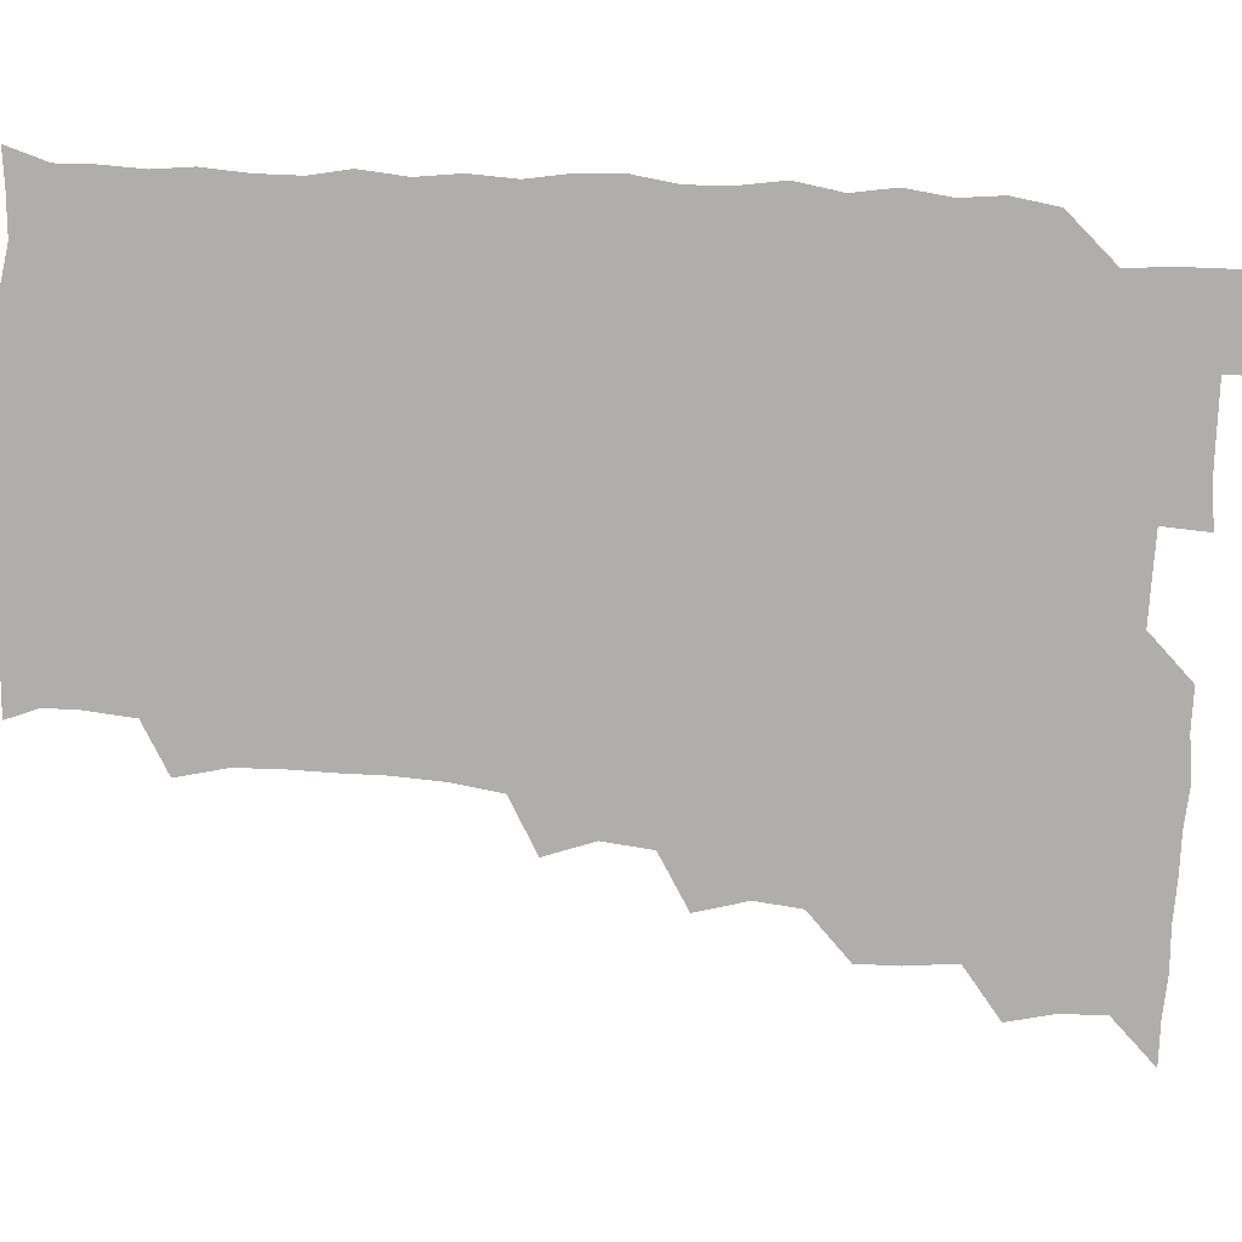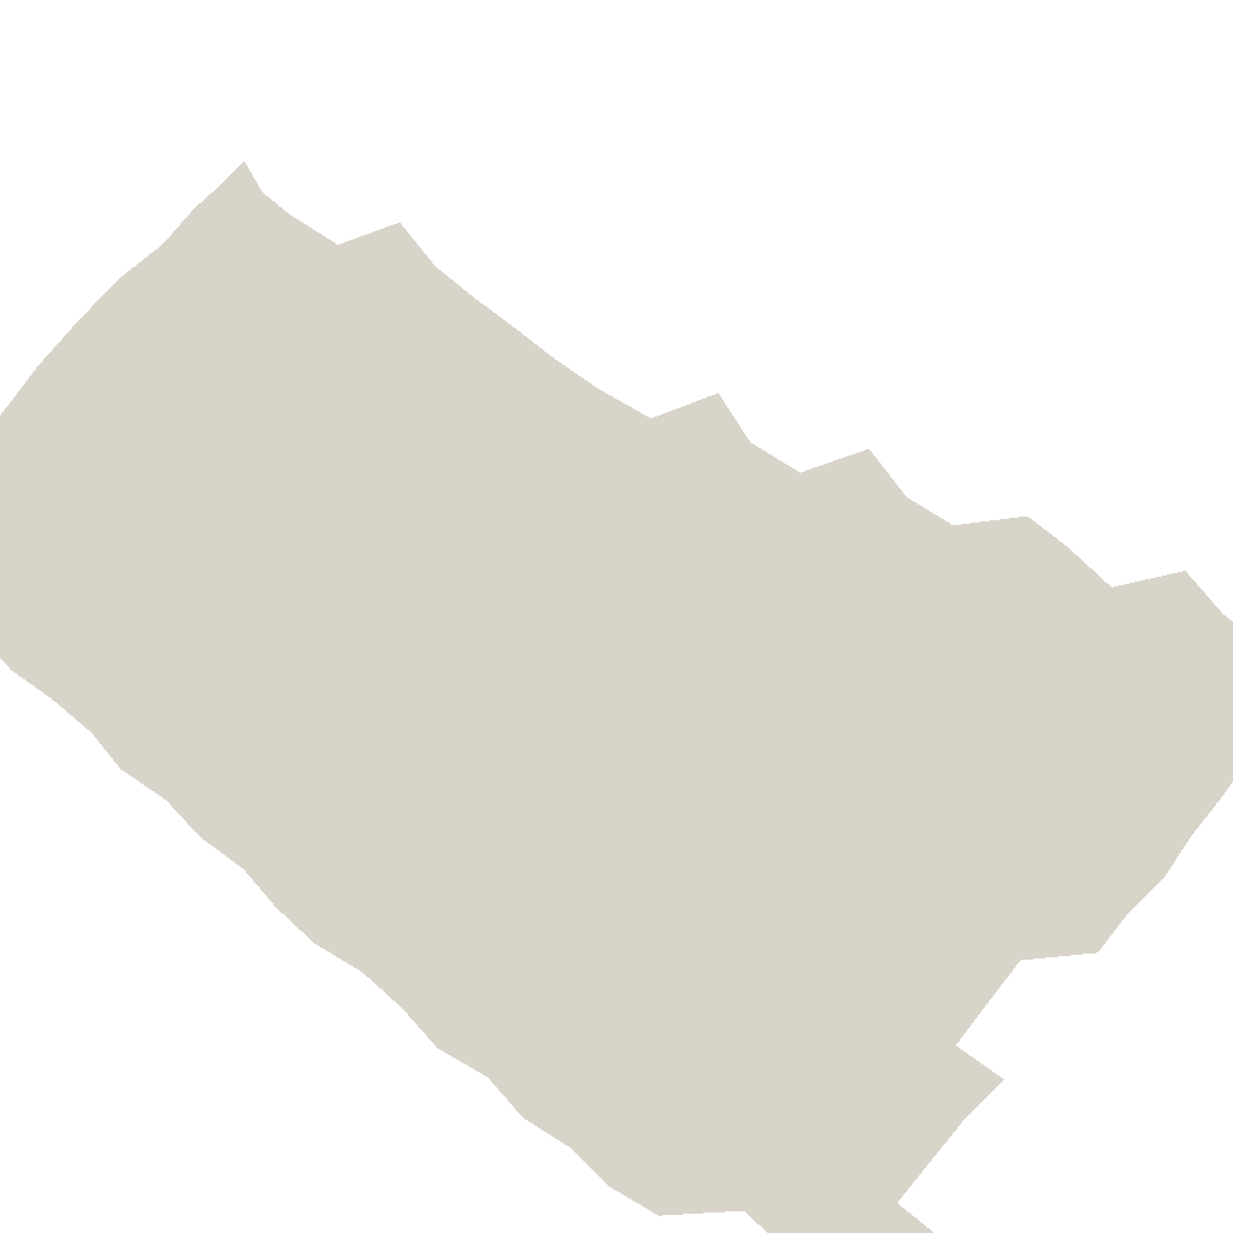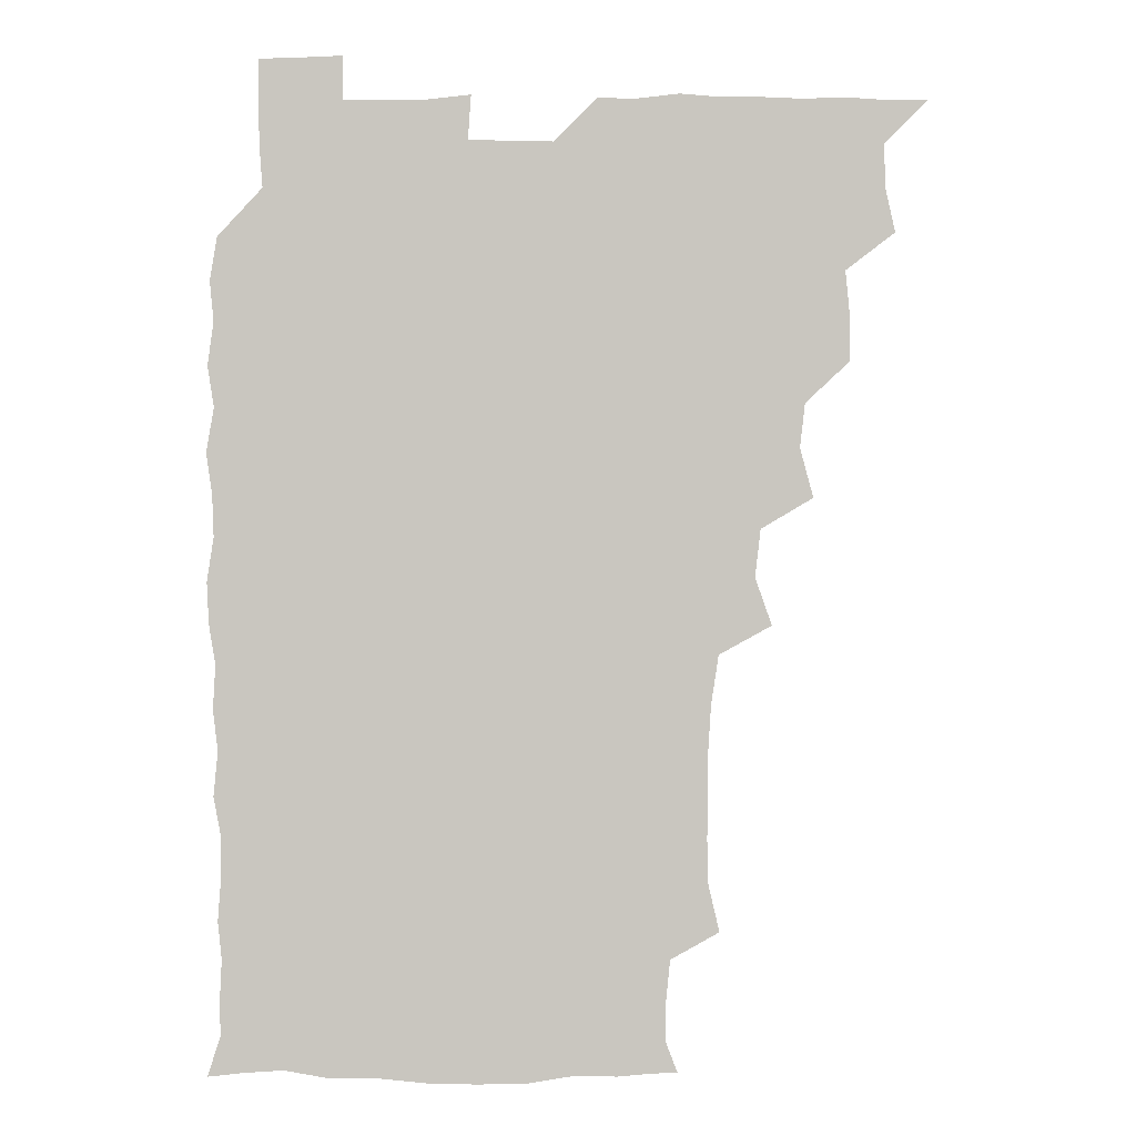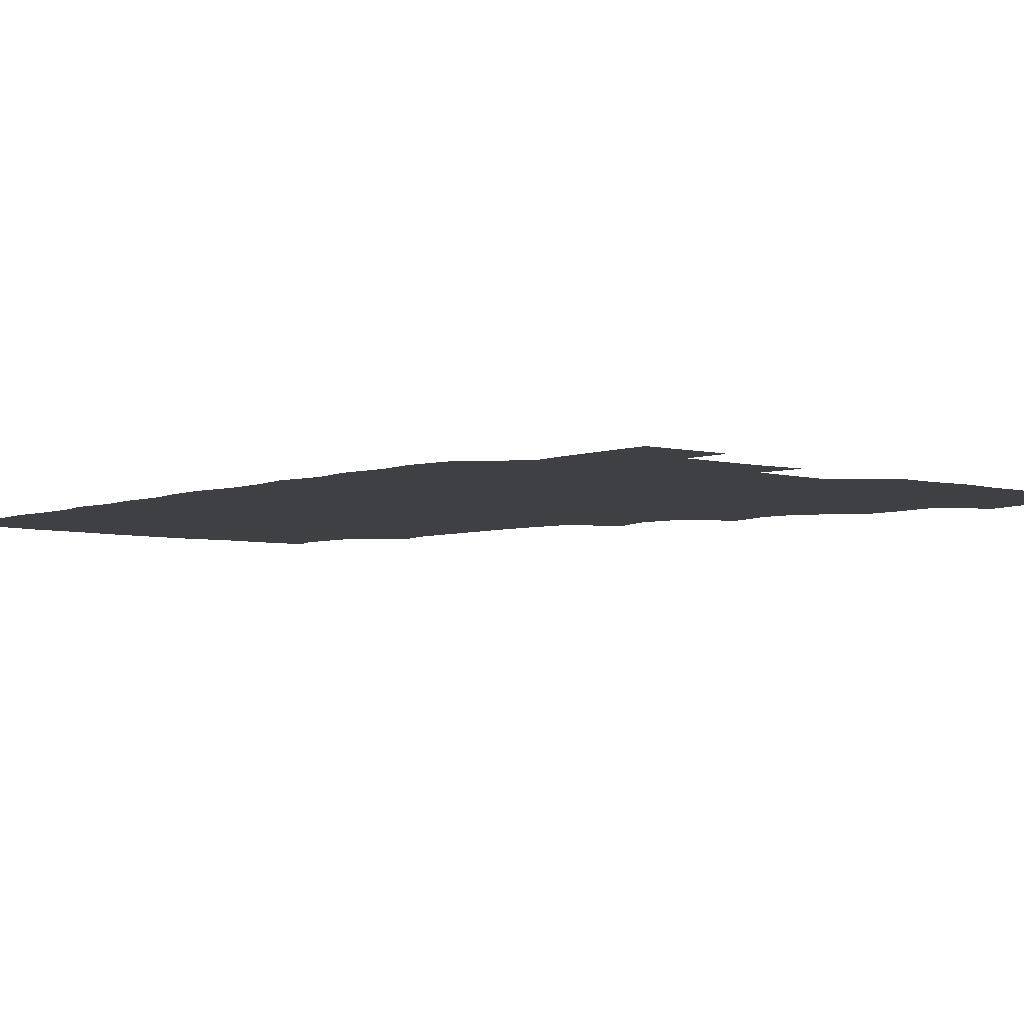
<metadata>
{"format":"obj","ext":"obj","renderer":"f3d","projection":"perspective","resolution":1024,"background":"white","views":[{"elev":-77.7,"azim":87.1,"up":"+Z"},{"elev":74.8,"azim":129.5,"up":"+Z"},{"elev":-1.1,"azim":179.9,"up":"+Y"},{"elev":-4.8,"azim":139.1,"up":"+Z"}]}
</metadata>
<code>
v 465.9 525.9 0
v 478.1 478.2 0
v 481.7 494.8 0
v 481.8 510.1 0
v 481.1 525.8 0
v 494.2 432.1 0
v 494.3 447.1 0
v 495.9 464.6 0
v 497.2 480.9 0
v 497.7 495.7 0
v 497.2 510.2 0
v 495.8 526.7 0
v 507.5 383.1 0
v 512.3 401 0
v 510.5 417 0
v 512.5 435.7 0
v 510.8 450.1 0
v 509.9 464.3 0
v 512.9 481.5 0
v 512.6 495.7 0
v 511.9 510.4 0
v 511.1 526.2 0
v 522.4 337.5 0
v 528.4 354.6 0
v 526.4 372 0
v 526.8 389.5 0
v 527.9 406 0
v 526.3 420 0
v 527.2 436.3 0
v 527.2 451.4 0
v 527.3 466.6 0
v 527.1 481.1 0
v 527 495.7 0
v 526.6 510.5 0
v 525.9 526.9 0
v 541.3 228.4 0
v 545.3 245.8 0
v 545.6 261.8 0
v 545.3 276.7 0
v 545.2 292.4 0
v 544.2 309.1 0
v 541.4 327 0
v 541.7 344 0
v 542 359.4 0
v 542.6 376.2 0
v 541.6 390.6 0
v 541.7 406 0
v 541.7 421.2 0
v 542.4 436.8 0
v 542.2 451.6 0
v 543.2 466.7 0
v 542.4 481 0
v 541.7 495.8 0
v 541.5 510.3 0
v 540.8 526.8 0
v 556.3 178.6 0
v 560.5 189.6 0
v 560.7 200.7 0
v 558.8 218.6 0
v 560.6 238.9 0
v 559.1 253 0
v 559.9 269.1 0
v 558.4 282.6 0
v 559.6 300.7 0
v 557.5 314.4 0
v 557.3 330.8 0
v 556.2 345.2 0
v 557.5 361.9 0
v 557.1 376.9 0
v 557.4 392.5 0
v 556.8 406.9 0
v 558 423 0
v 557 436.8 0
v 558 452.6 0
v 557.4 466.6 0
v 557 480.9 0
v 556.9 495.4 0
v 556 511.3 0
v 555.1 528.1 0
v 566.2 178.2 0
v 572 192.7 0
v 573.4 209.1 0
v 574.5 227.3 0
v 574.4 242.8 0
v 574.3 258.1 0
v 573.3 271.6 0
v 573.4 287.5 0
v 573.5 303.3 0
v 572.7 317.2 0
v 573.1 333.6 0
v 572.7 348.5 0
v 571.4 361.3 0
v 571.6 377.1 0
v 572.1 392.9 0
v 572.9 409 0
v 572.2 422.7 0
v 571.9 436.9 0
v 572.3 452.2 0
v 571.7 466.4 0
v 572 480.8 0
v 571.6 495.2 0
v 570.6 511.5 0
v 570.4 526.3 0
v 577.6 177.2 0
v 586.5 197.4 0
v 588.8 214.9 0
v 588.3 228.5 0
v 588.2 243.7 0
v 587.8 258.6 0
v 587.8 273 0
v 587.5 287.8 0
v 587.1 303.2 0
v 588.1 319.9 0
v 587.2 333.3 0
v 586.5 347.3 0
v 587 363.4 0
v 586.5 378.1 0
v 587 392 0
v 587 407.7 0
v 586.5 421.8 0
v 586.5 436.8 0
v 587 452 0
v 586.7 466.4 0
v 586.6 480.9 0
v 586.2 495.9 0
v 585.4 511.3 0
v 584.6 526.4 0
v 592.5 177.5 0
v 601.2 199.2 0
v 602.6 215.4 0
v 602.8 230.3 0
v 602.5 243.7 0
v 601.7 257.3 0
v 601.8 273 0
v 601.8 289 0
v 601.9 303.1 0
v 602.1 320 0
v 601.6 333.3 0
v 601.8 348.8 0
v 601.4 362.8 0
v 600.5 374.4 0
v 601.1 391.7 0
v 601.7 408.2 0
v 601.3 422.2 0
v 601.9 438 0
v 601.5 451.9 0
v 601.4 466.4 0
v 601.2 481 0
v 601.5 495.4 0
v 600.3 510.8 0
v 609.7 174.7 0
v 615.4 198.9 0
v 616.6 215.7 0
v 616.8 229.6 0
v 616.7 244.6 0
v 616.5 258.6 0
v 616.7 274.6 0
v 616.3 287.5 0
v 616.1 304.4 0
v 616.6 319.1 0
v 616.2 333.6 0
v 616.3 348.5 0
v 616.4 364.3 0
v 616.5 378.2 0
v 616.2 392.8 0
v 616.3 408.5 0
v 616.1 422.1 0
v 616.2 437.6 0
v 616.4 452.2 0
v 616.7 466.6 0
v 616.6 480.9 0
v 616.2 495.9 0
v 615.7 511.1 0
v 627.7 174.4 0
v 630.4 197.5 0
v 630.7 213.8 0
v 630.8 229.9 0
v 631 244.5 0
v 631.2 259.1 0
v 630.9 274.2 0
v 631.3 288.6 0
v 630.9 301.7 0
v 630.7 319.7 0
v 630.9 331.8 0
v 630.7 348.6 0
v 630.8 363.2 0
v 630.9 378.5 0
v 630.8 392.8 0
v 630.7 408.1 0
v 630.9 422.9 0
v 630.9 437.5 0
v 630.9 452.1 0
v 631 466.7 0
v 631.2 481 0
v 631.4 495.5 0
v 631 511.4 0
v 629.9 527.7 0
v 645.4 174.8 0
v 645.5 198.8 0
v 645.4 215.3 0
v 645.6 229 0
v 645.3 243.6 0
v 645.6 259.2 0
v 645.1 274.2 0
v 645.5 291 0
v 645.6 303.2 0
v 644.9 319.8 0
v 645.4 333.8 0
v 645.3 348.1 0
v 645.3 363.3 0
v 645.3 378.2 0
v 645.4 392.9 0
v 645.3 407.8 0
v 645.4 422.9 0
v 645.5 437.5 0
v 645.7 451.9 0
v 645.8 466.5 0
v 645.9 481.2 0
v 646.1 495.8 0
v 646.1 510.6 0
v 645.3 525.9 0
v 663.8 176.6 0
v 660.7 198.5 0
v 659.9 214.2 0
v 659.6 229.8 0
v 660.6 242.1 0
v 659.5 259.9 0
v 660.5 272.1 0
v 659.5 289.5 0
v 659.6 304.6 0
v 659.5 319.2 0
v 659.3 334.6 0
v 659.4 348.9 0
v 660.4 362.4 0
v 660.2 377.3 0
v 660.1 392.4 0
v 660.2 406.6 0
v 659.6 423.5 0
v 659.6 438.2 0
v 660 452.5 0
v 660.2 467.1 0
v 660.6 481.3 0
v 660.8 495.8 0
v 660.8 510.6 0
v 660.5 525.7 0
v 680.9 176.7 0
v 675.6 198.1 0
v 674.9 213 0
v 674.9 227.3 0
v 674.6 243.2 0
v 674.2 258.4 0
v 674.5 273 0
v 673.3 289.9 0
v 673.7 304 0
v 675.1 317.1 0
v 674.2 333.2 0
v 675.2 346.8 0
v 674.3 363.1 0
v 674.1 378.3 0
v 674.3 392.9 0
v 673.8 408.6 0
v 674.9 422.3 0
v 675.4 436.6 0
v 674.7 452.3 0
v 674.7 467 0
v 675.3 481.2 0
v 675.4 496 0
v 675.6 510.8 0
v 675.9 525.6 0
v 675.7 541.7 0
v 696.3 179.4 0
v 690.1 197.9 0
v 689.5 212 0
v 688.7 227.6 0
v 689.2 241.7 0
v 688.1 258.1 0
v 688 273.7 0
v 688 288.4 0
v 689.1 301.7 0
v 688.1 318.7 0
v 688.8 332.5 0
v 688.4 348.3 0
v 688.5 362.6 0
v 688.5 377.6 0
v 689.3 391.8 0
v 689.2 407 0
v 690.2 421.1 0
v 689 437.4 0
v 690 451.3 0
v 689.5 466.6 0
v 689.2 481.8 0
v 689.7 495.9 0
v 690.5 510.5 0
v 690.8 525.6 0
v 690.6 541 0
v 711 178.5 0
v 704.7 195.7 0
v 703.4 210.7 0
v 703.8 224.4 0
v 702.9 240.5 0
v 702.9 255.1 0
v 702.7 270.6 0
v 703.2 285.6 0
v 702.7 300.9 0
v 702.2 316.7 0
v 703.6 330.4 0
v 704.3 345.5 0
v 702.3 361.6 0
v 704.8 374.5 0
v 704.3 390.3 0
v 703 406.5 0
v 704.3 420.2 0
v 703.8 436.1 0
v 704.2 450.5 0
v 704.2 465.7 0
v 703.3 480.7 0
v 704.5 494.2 0
v 705.8 510 0
v 705.9 525.6 0
v 706.2 540.5 0
v 723.4 177.2 0
v 718.7 191.5 0
v 719 204.2 0
v 718.4 218.7 0
v 719.8 232.3 0
v 718.7 247.6 0
v 718.8 262.8 0
v 721.5 276.6 0
v 720 292.7 0
v 721.8 307.6 0
v 720.9 323.5 0
v 723.3 338 0
v 724.1 353 0
v 721.7 369.1 0
v 722.3 384.3 0
v 724.5 399.2 0
v 721.7 415.5 0
v 724 430.2 0
v 721.9 446.3 0
v 723.3 460.8 0
v 720.7 476.7 0
f 4 5 1
f 8 9 2
f 2 9 3
f 9 10 3
f 3 10 4
f 10 11 4
f 4 11 5
f 11 12 5
f 15 16 6
f 6 16 7
f 16 17 7
f 7 17 8
f 17 18 8
f 8 18 9
f 18 19 9
f 9 19 10
f 19 20 10
f 10 20 11
f 20 21 11
f 11 21 12
f 21 22 12
f 25 26 13
f 13 26 14
f 26 27 14
f 14 27 15
f 27 28 15
f 15 28 16
f 28 29 16
f 16 29 17
f 29 30 17
f 17 30 18
f 30 31 18
f 18 31 19
f 31 32 19
f 19 32 20
f 32 33 20
f 20 33 21
f 33 34 21
f 21 34 22
f 34 35 22
f 42 43 23
f 23 43 24
f 43 44 24
f 24 44 25
f 44 45 25
f 25 45 26
f 45 46 26
f 26 46 27
f 46 47 27
f 27 47 28
f 47 48 28
f 28 48 29
f 48 49 29
f 29 49 30
f 49 50 30
f 30 50 31
f 50 51 31
f 31 51 32
f 51 52 32
f 32 52 33
f 52 53 33
f 33 53 34
f 53 54 34
f 34 54 35
f 54 55 35
f 59 60 36
f 36 60 37
f 60 61 37
f 37 61 38
f 61 62 38
f 38 62 39
f 62 63 39
f 39 63 40
f 63 64 40
f 40 64 41
f 64 65 41
f 41 65 42
f 65 66 42
f 42 66 43
f 66 67 43
f 43 67 44
f 67 68 44
f 44 68 45
f 68 69 45
f 45 69 46
f 69 70 46
f 46 70 47
f 70 71 47
f 47 71 48
f 71 72 48
f 48 72 49
f 72 73 49
f 49 73 50
f 73 74 50
f 50 74 51
f 74 75 51
f 51 75 52
f 75 76 52
f 52 76 53
f 76 77 53
f 53 77 54
f 77 78 54
f 54 78 55
f 78 79 55
f 56 80 57
f 80 81 57
f 57 81 58
f 81 82 58
f 58 82 59
f 82 83 59
f 59 83 60
f 83 84 60
f 60 84 61
f 84 85 61
f 61 85 62
f 85 86 62
f 62 86 63
f 86 87 63
f 63 87 64
f 87 88 64
f 64 88 65
f 88 89 65
f 65 89 66
f 89 90 66
f 66 90 67
f 90 91 67
f 67 91 68
f 91 92 68
f 68 92 69
f 92 93 69
f 69 93 70
f 93 94 70
f 70 94 71
f 94 95 71
f 71 95 72
f 95 96 72
f 72 96 73
f 96 97 73
f 73 97 74
f 97 98 74
f 74 98 75
f 98 99 75
f 75 99 76
f 99 100 76
f 76 100 77
f 100 101 77
f 77 101 78
f 101 102 78
f 78 102 79
f 102 103 79
f 80 104 81
f 104 105 81
f 81 105 82
f 105 106 82
f 82 106 83
f 106 107 83
f 83 107 84
f 107 108 84
f 84 108 85
f 108 109 85
f 85 109 86
f 109 110 86
f 86 110 87
f 110 111 87
f 87 111 88
f 111 112 88
f 88 112 89
f 112 113 89
f 89 113 90
f 113 114 90
f 90 114 91
f 114 115 91
f 91 115 92
f 115 116 92
f 92 116 93
f 116 117 93
f 93 117 94
f 117 118 94
f 94 118 95
f 118 119 95
f 95 119 96
f 119 120 96
f 96 120 97
f 120 121 97
f 97 121 98
f 121 122 98
f 98 122 99
f 122 123 99
f 99 123 100
f 123 124 100
f 100 124 101
f 124 125 101
f 101 125 102
f 125 126 102
f 102 126 103
f 126 127 103
f 104 128 105
f 128 129 105
f 105 129 106
f 129 130 106
f 106 130 107
f 130 131 107
f 107 131 108
f 131 132 108
f 108 132 109
f 132 133 109
f 109 133 110
f 133 134 110
f 110 134 111
f 134 135 111
f 111 135 112
f 135 136 112
f 112 136 113
f 136 137 113
f 113 137 114
f 137 138 114
f 114 138 115
f 138 139 115
f 115 139 116
f 139 140 116
f 116 140 117
f 140 141 117
f 117 141 118
f 141 142 118
f 118 142 119
f 142 143 119
f 119 143 120
f 143 144 120
f 120 144 121
f 144 145 121
f 121 145 122
f 145 146 122
f 122 146 123
f 146 147 123
f 123 147 124
f 147 148 124
f 124 148 125
f 148 149 125
f 125 149 126
f 149 150 126
f 126 150 127
f 128 151 129
f 151 152 129
f 129 152 130
f 152 153 130
f 130 153 131
f 153 154 131
f 131 154 132
f 154 155 132
f 132 155 133
f 155 156 133
f 133 156 134
f 156 157 134
f 134 157 135
f 157 158 135
f 135 158 136
f 158 159 136
f 136 159 137
f 159 160 137
f 137 160 138
f 160 161 138
f 138 161 139
f 161 162 139
f 139 162 140
f 162 163 140
f 140 163 141
f 163 164 141
f 141 164 142
f 164 165 142
f 142 165 143
f 165 166 143
f 143 166 144
f 166 167 144
f 144 167 145
f 167 168 145
f 145 168 146
f 168 169 146
f 146 169 147
f 169 170 147
f 147 170 148
f 170 171 148
f 148 171 149
f 171 172 149
f 149 172 150
f 172 173 150
f 151 174 152
f 174 175 152
f 152 175 153
f 175 176 153
f 153 176 154
f 176 177 154
f 154 177 155
f 177 178 155
f 155 178 156
f 178 179 156
f 156 179 157
f 179 180 157
f 157 180 158
f 180 181 158
f 158 181 159
f 181 182 159
f 159 182 160
f 182 183 160
f 160 183 161
f 183 184 161
f 161 184 162
f 184 185 162
f 162 185 163
f 185 186 163
f 163 186 164
f 186 187 164
f 164 187 165
f 187 188 165
f 165 188 166
f 188 189 166
f 166 189 167
f 189 190 167
f 167 190 168
f 190 191 168
f 168 191 169
f 191 192 169
f 169 192 170
f 192 193 170
f 170 193 171
f 193 194 171
f 171 194 172
f 194 195 172
f 172 195 173
f 195 196 173
f 174 198 175
f 198 199 175
f 175 199 176
f 199 200 176
f 176 200 177
f 200 201 177
f 177 201 178
f 201 202 178
f 178 202 179
f 202 203 179
f 179 203 180
f 203 204 180
f 180 204 181
f 204 205 181
f 181 205 182
f 205 206 182
f 182 206 183
f 206 207 183
f 183 207 184
f 207 208 184
f 184 208 185
f 208 209 185
f 185 209 186
f 209 210 186
f 186 210 187
f 210 211 187
f 187 211 188
f 211 212 188
f 188 212 189
f 212 213 189
f 189 213 190
f 213 214 190
f 190 214 191
f 214 215 191
f 191 215 192
f 215 216 192
f 192 216 193
f 216 217 193
f 193 217 194
f 217 218 194
f 194 218 195
f 218 219 195
f 195 219 196
f 219 220 196
f 196 220 197
f 220 221 197
f 198 222 199
f 222 223 199
f 199 223 200
f 223 224 200
f 200 224 201
f 224 225 201
f 201 225 202
f 225 226 202
f 202 226 203
f 226 227 203
f 203 227 204
f 227 228 204
f 204 228 205
f 228 229 205
f 205 229 206
f 229 230 206
f 206 230 207
f 230 231 207
f 207 231 208
f 231 232 208
f 208 232 209
f 232 233 209
f 209 233 210
f 233 234 210
f 210 234 211
f 234 235 211
f 211 235 212
f 235 236 212
f 212 236 213
f 236 237 213
f 213 237 214
f 237 238 214
f 214 238 215
f 238 239 215
f 215 239 216
f 239 240 216
f 216 240 217
f 240 241 217
f 217 241 218
f 241 242 218
f 218 242 219
f 242 243 219
f 219 243 220
f 243 244 220
f 220 244 221
f 244 245 221
f 222 246 223
f 246 247 223
f 223 247 224
f 247 248 224
f 224 248 225
f 248 249 225
f 225 249 226
f 249 250 226
f 226 250 227
f 250 251 227
f 227 251 228
f 251 252 228
f 228 252 229
f 252 253 229
f 229 253 230
f 253 254 230
f 230 254 231
f 254 255 231
f 231 255 232
f 255 256 232
f 232 256 233
f 256 257 233
f 233 257 234
f 257 258 234
f 234 258 235
f 258 259 235
f 235 259 236
f 259 260 236
f 236 260 237
f 260 261 237
f 237 261 238
f 261 262 238
f 238 262 239
f 262 263 239
f 239 263 240
f 263 264 240
f 240 264 241
f 264 265 241
f 241 265 242
f 265 266 242
f 242 266 243
f 266 267 243
f 243 267 244
f 267 268 244
f 244 268 245
f 268 269 245
f 246 271 247
f 271 272 247
f 247 272 248
f 272 273 248
f 248 273 249
f 273 274 249
f 249 274 250
f 274 275 250
f 250 275 251
f 275 276 251
f 251 276 252
f 276 277 252
f 252 277 253
f 277 278 253
f 253 278 254
f 278 279 254
f 254 279 255
f 279 280 255
f 255 280 256
f 280 281 256
f 256 281 257
f 281 282 257
f 257 282 258
f 282 283 258
f 258 283 259
f 283 284 259
f 259 284 260
f 284 285 260
f 260 285 261
f 285 286 261
f 261 286 262
f 286 287 262
f 262 287 263
f 287 288 263
f 263 288 264
f 288 289 264
f 264 289 265
f 289 290 265
f 265 290 266
f 290 291 266
f 266 291 267
f 291 292 267
f 267 292 268
f 292 293 268
f 268 293 269
f 293 294 269
f 269 294 270
f 294 295 270
f 271 296 272
f 296 297 272
f 272 297 273
f 297 298 273
f 273 298 274
f 298 299 274
f 274 299 275
f 299 300 275
f 275 300 276
f 300 301 276
f 276 301 277
f 301 302 277
f 277 302 278
f 302 303 278
f 278 303 279
f 303 304 279
f 279 304 280
f 304 305 280
f 280 305 281
f 305 306 281
f 281 306 282
f 306 307 282
f 282 307 283
f 307 308 283
f 283 308 284
f 308 309 284
f 284 309 285
f 309 310 285
f 285 310 286
f 310 311 286
f 286 311 287
f 311 312 287
f 287 312 288
f 312 313 288
f 288 313 289
f 313 314 289
f 289 314 290
f 314 315 290
f 290 315 291
f 315 316 291
f 291 316 292
f 316 317 292
f 292 317 293
f 317 318 293
f 293 318 294
f 318 319 294
f 294 319 295
f 319 320 295
f 296 321 297
f 321 322 297
f 297 322 298
f 322 323 298
f 298 323 299
f 323 324 299
f 299 324 300
f 324 325 300
f 300 325 301
f 325 326 301
f 301 326 302
f 326 327 302
f 302 327 303
f 327 328 303
f 303 328 304
f 328 329 304
f 304 329 305
f 329 330 305
f 305 330 306
f 330 331 306
f 306 331 307
f 331 332 307
f 307 332 308
f 332 333 308
f 308 333 309
f 333 334 309
f 309 334 310
f 334 335 310
f 310 335 311
f 335 336 311
f 311 336 312
f 336 337 312
f 312 337 313
f 337 338 313
f 313 338 314
f 338 339 314
f 314 339 315
f 339 340 315
f 315 340 316
f 340 341 316
f 316 341 317

</code>
